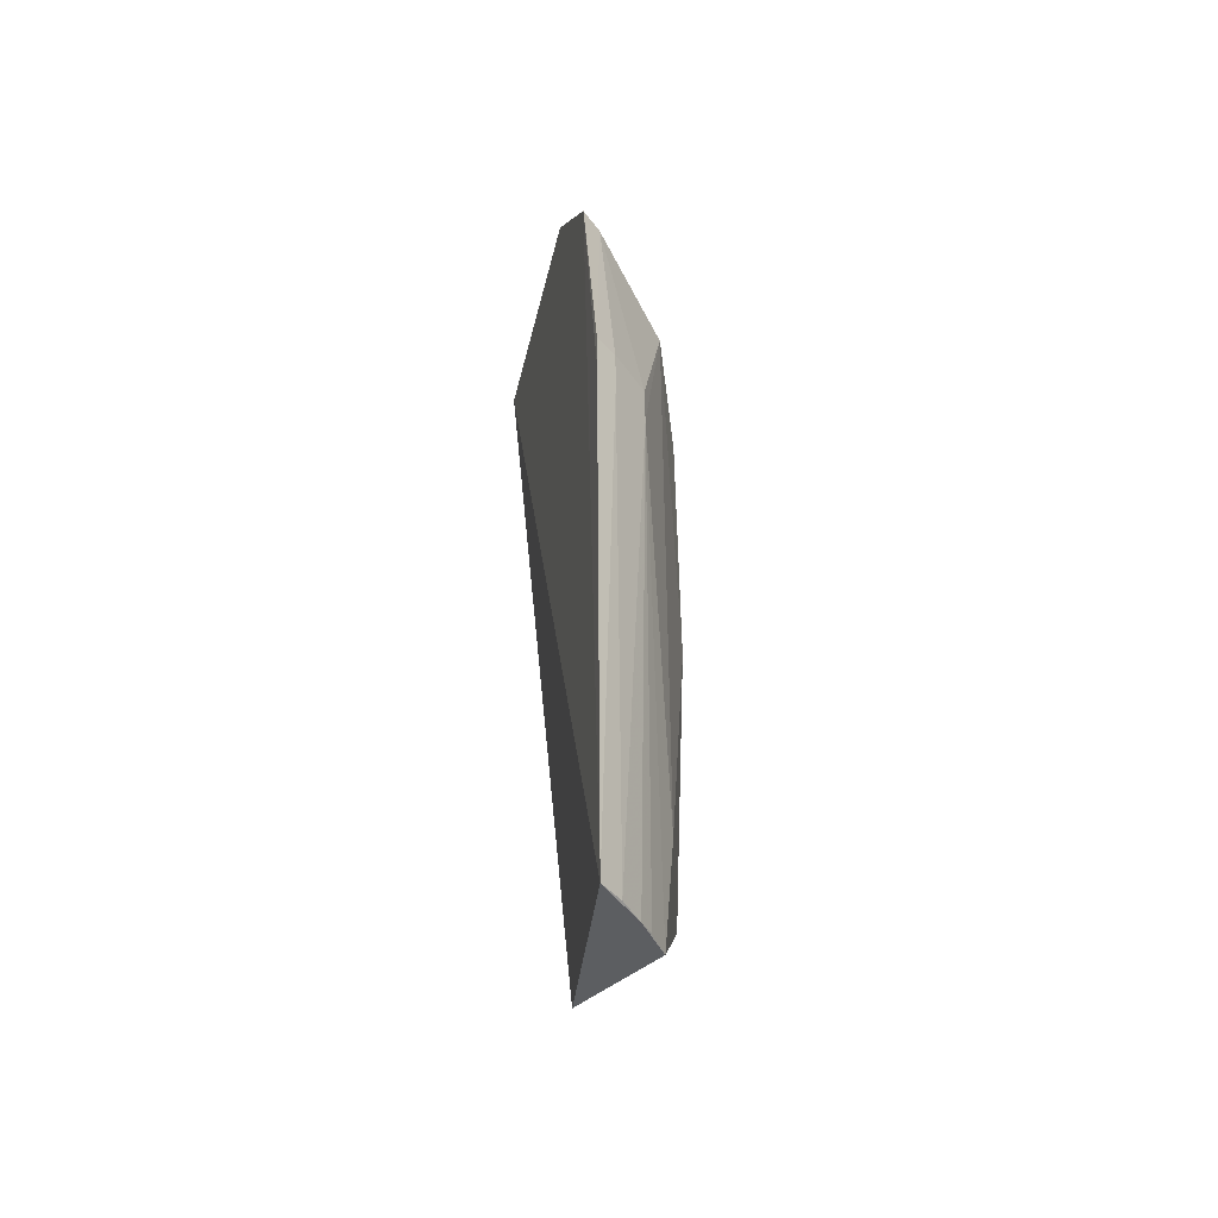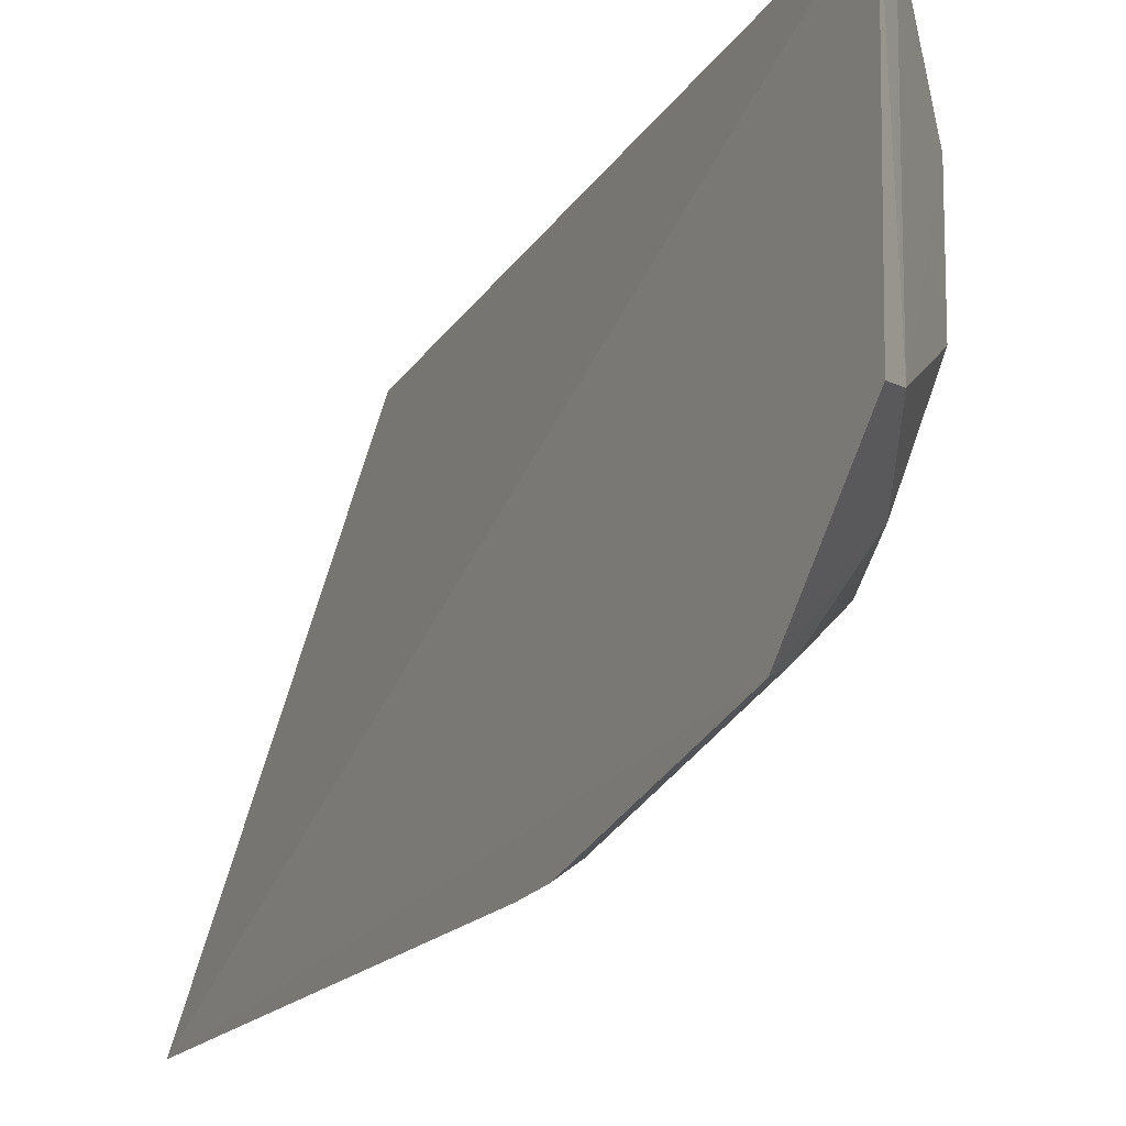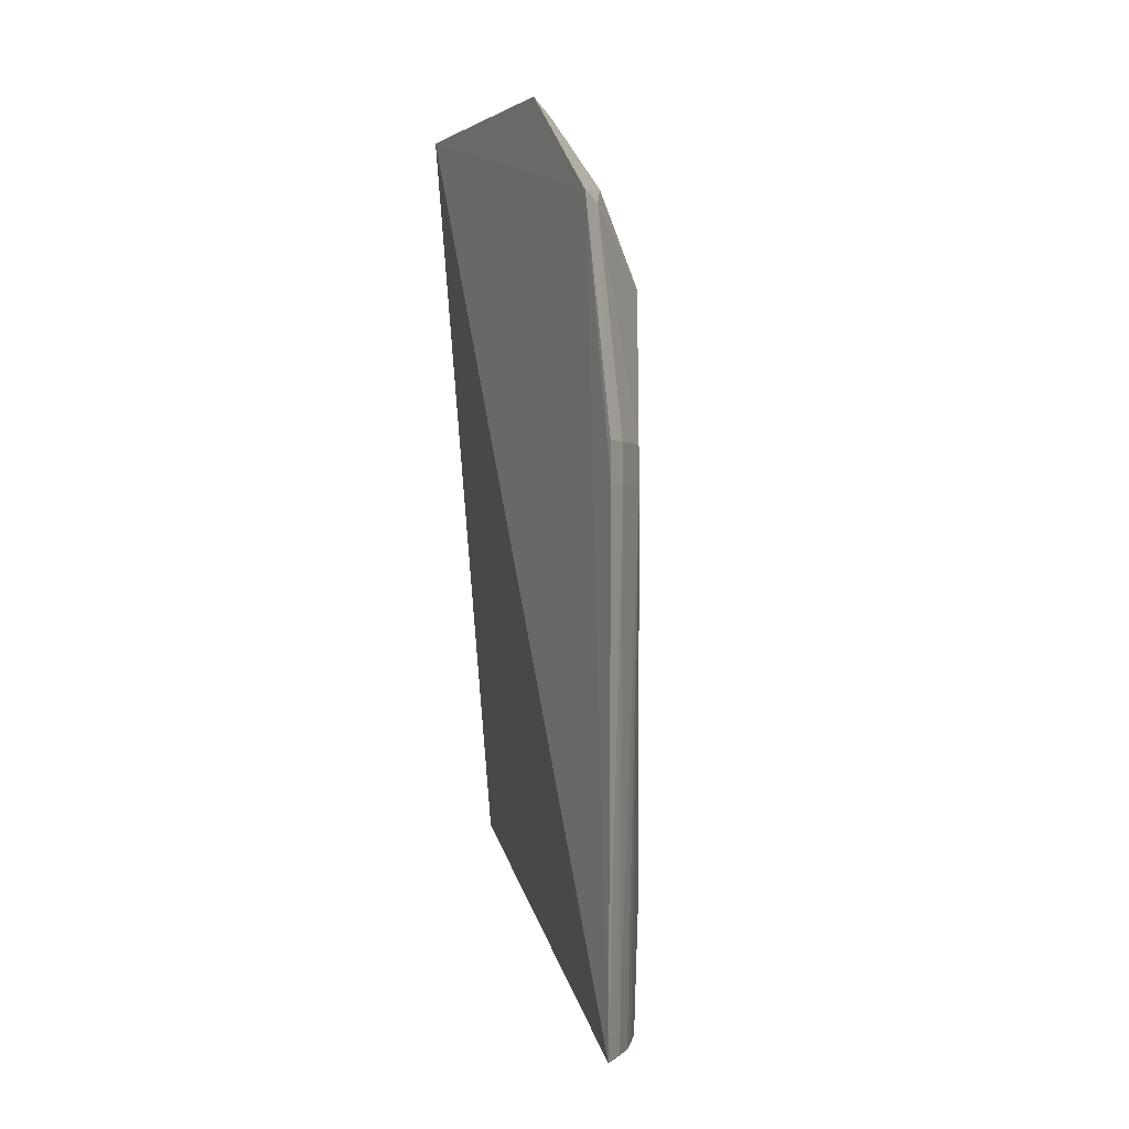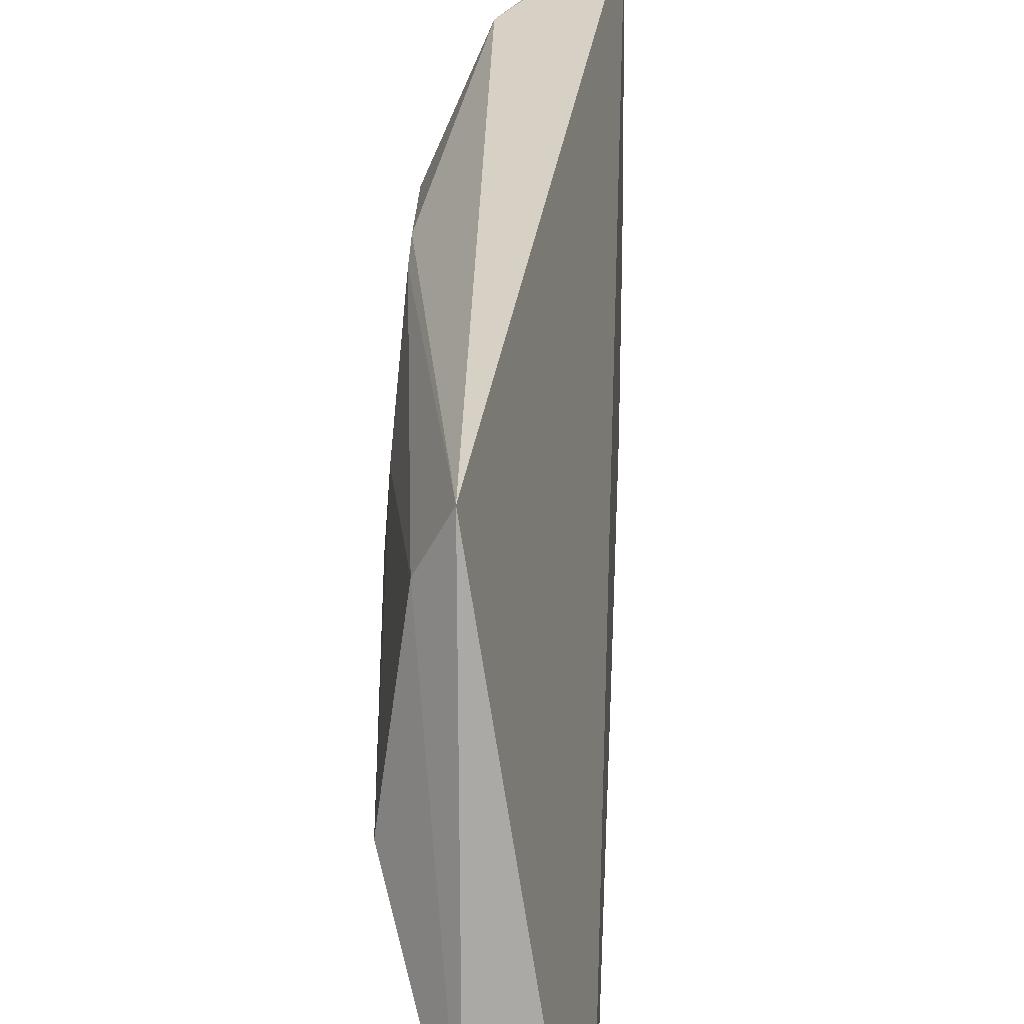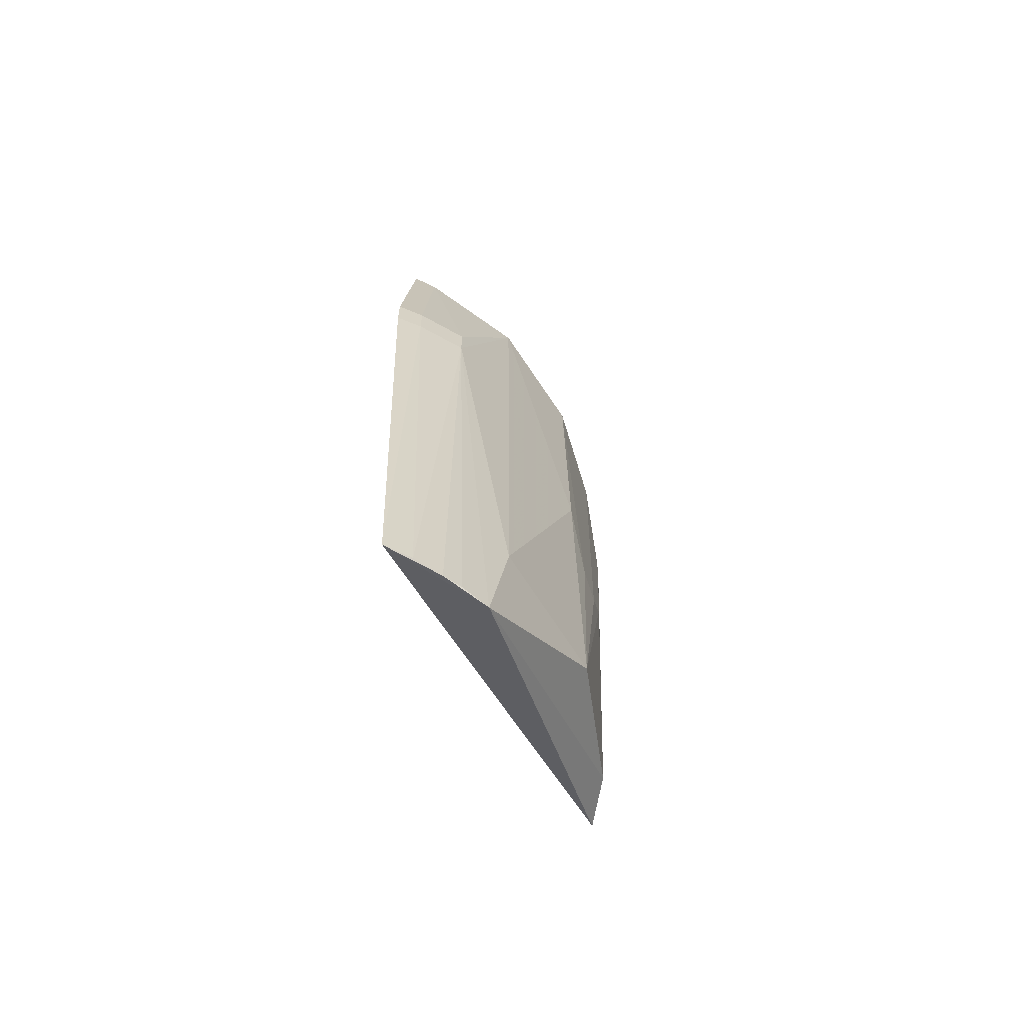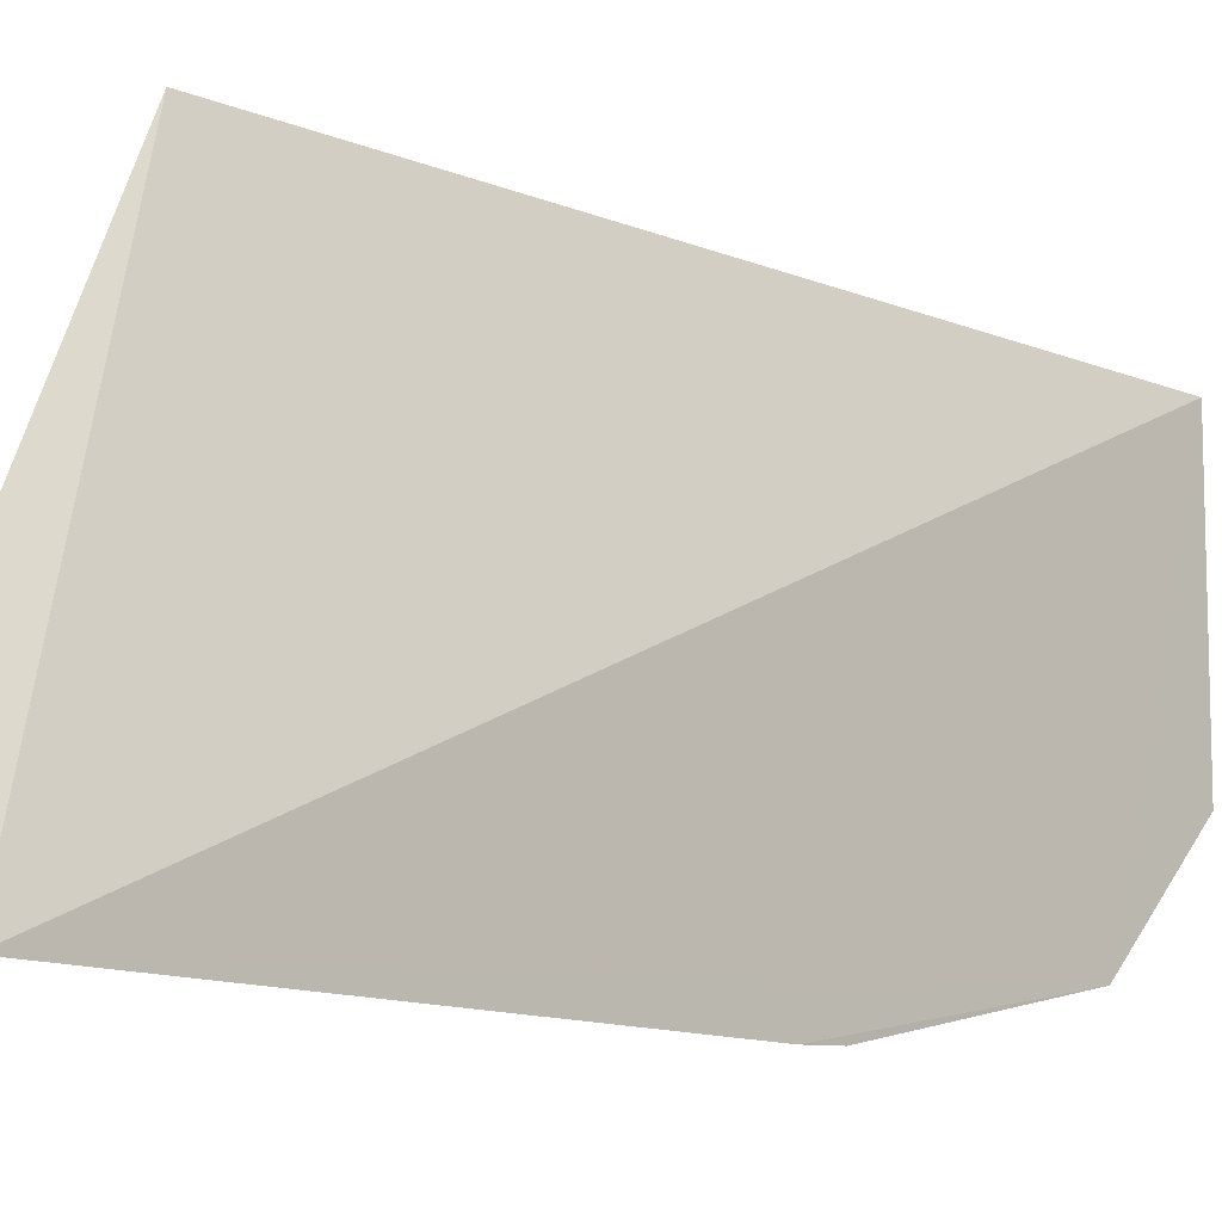
<metadata>
{"format":"obj","ext":"obj","renderer":"f3d","projection":"perspective","resolution":1024,"background":"white","views":[{"elev":-41.5,"azim":-13.7,"up":"+Z"},{"elev":-21.3,"azim":-27.8,"up":"+Y"},{"elev":0.1,"azim":-26.2,"up":"+Z"},{"elev":37.6,"azim":-178.4,"up":"+Y"},{"elev":-64.8,"azim":15.6,"up":"+Z"},{"elev":-8.8,"azim":-136.2,"up":"+Y"}]}
</metadata>
<code>
v 0.07731 -0.09153 0.1393
v 0.1095 -0.0669 -0.1589
v 0.129 -0.02304 0.09612
v 0.07864 0.04547 0.1813
v 0.08301 -0.09782 -0.159
v 0.1121 0.0655 -0.09922
v 0.113 -0.02287 0.1472
v 0.1006 -0.08698 0.05289
v 0.1291 -0.01041 -0.1136
v 0.1123 0.04311 0.1365
v 0.1138 -0.06118 0.111
v 0.0772 -0.05054 0.1798
v 0.09854 -0.08225 -0.1595
v 0.0791 -0.1069 0.05296
v 0.1294 0.03053 0.05291
v 0.1301 -0.0232 -0.007163
v 0.1213 0.04633 -0.09822
v 0.1298 0.01723 0.09623
v 0.1136 0.01707 0.1476
v 0.08479 -0.08629 0.136
v 0.1144 -0.06094 -0.1131
v 0.0858 -0.04761 0.1733
v 0.09104 -0.09056 -0.1587
v 0.1008 -0.08709 0.0384
v 0.07919 -0.107 0.03817
v 0.1313 0.003841 -0.0375
v 0.1296 0.03057 0.0383
v 0.09797 0.04169 0.1615
v 0.08698 -0.1006 0.0529
v 0.08667 0.04307 0.1746
v 0.0989 -0.06054 0.1463
v 0.1031 -0.07631 -0.1587
v 0.131 -0.009761 -0.03749
v 0.1306 0.01734 -0.02233
v 0.08709 -0.1008 0.0384
f 5 1 4
f 6 5 4
f 6 2 5
f 10 6 4
f 11 3 7
f 12 4 1
f 13 5 2
f 15 6 10
f 16 3 11
f 17 9 2
f 17 2 6
f 18 7 3
f 18 15 10
f 19 18 10
f 19 7 18
f 20 8 11
f 20 1 14
f 21 16 11
f 21 2 9
f 21 9 16
f 22 4 12
f 22 7 19
f 23 5 13
f 24 23 13
f 24 2 21
f 24 21 11
f 24 11 8
f 25 14 1
f 25 1 5
f 26 18 3
f 27 17 6
f 27 6 15
f 27 15 18
f 27 18 26
f 28 19 10
f 28 10 4
f 29 20 14
f 29 8 20
f 29 24 8
f 30 22 19
f 30 4 22
f 30 28 4
f 30 19 28
f 31 1 20
f 31 20 11
f 31 11 7
f 31 7 22
f 31 22 12
f 31 12 1
f 32 24 13
f 32 13 2
f 32 2 24
f 33 16 9
f 33 9 26
f 33 26 3
f 33 3 16
f 34 26 9
f 34 9 17
f 34 27 26
f 34 17 27
f 35 23 24
f 35 24 29
f 35 5 23
f 35 25 5
f 35 29 14
f 35 14 25

</code>
